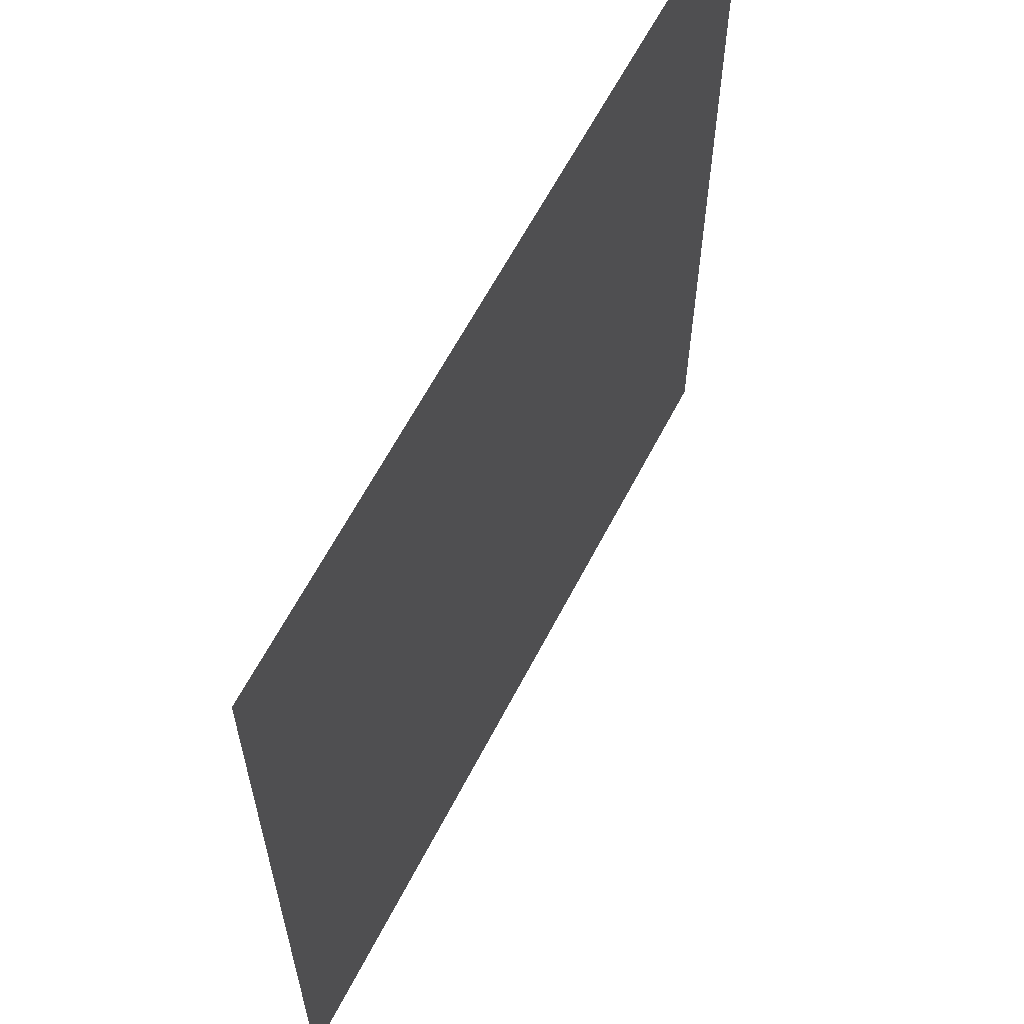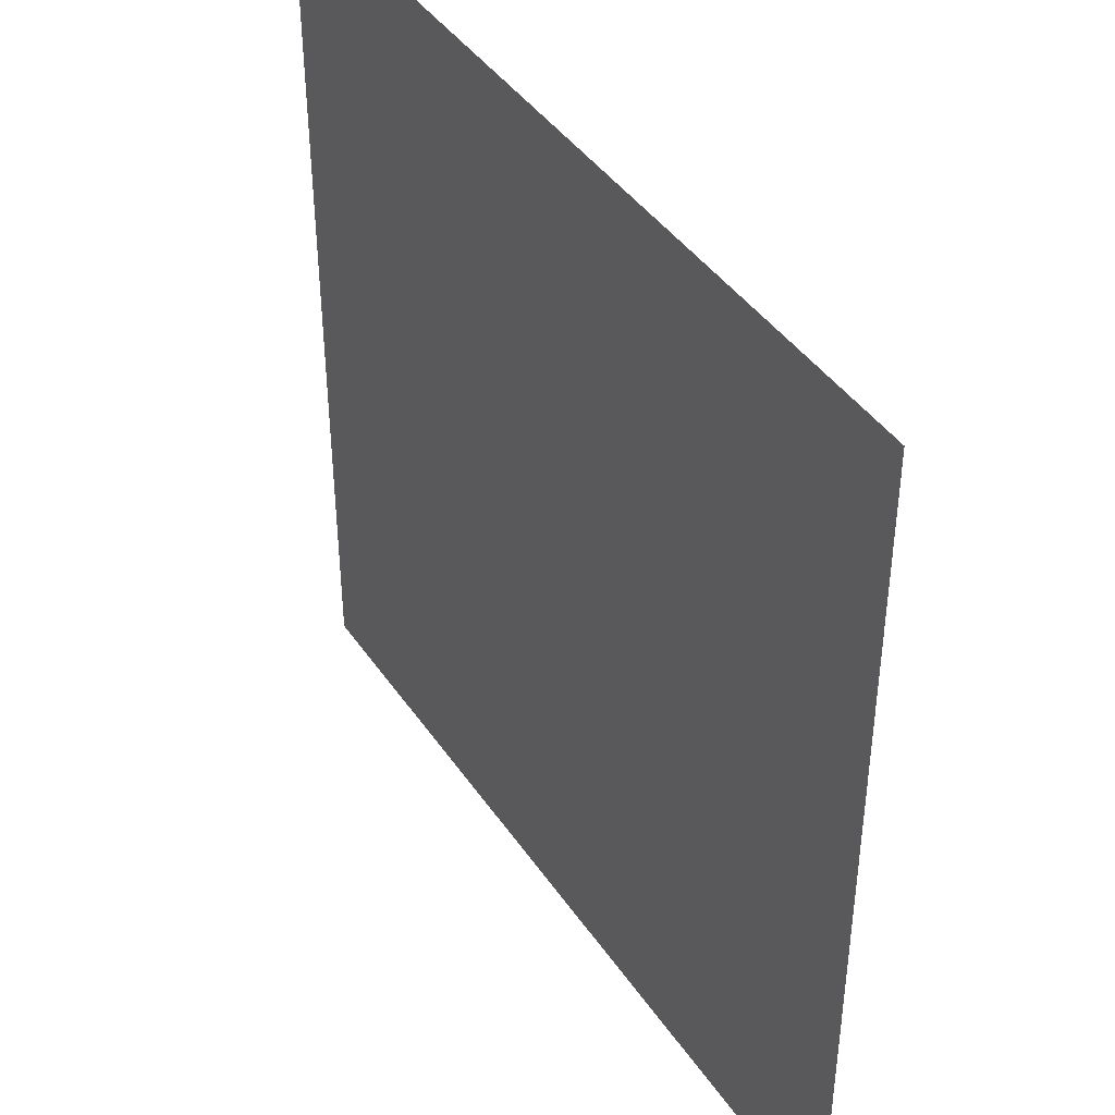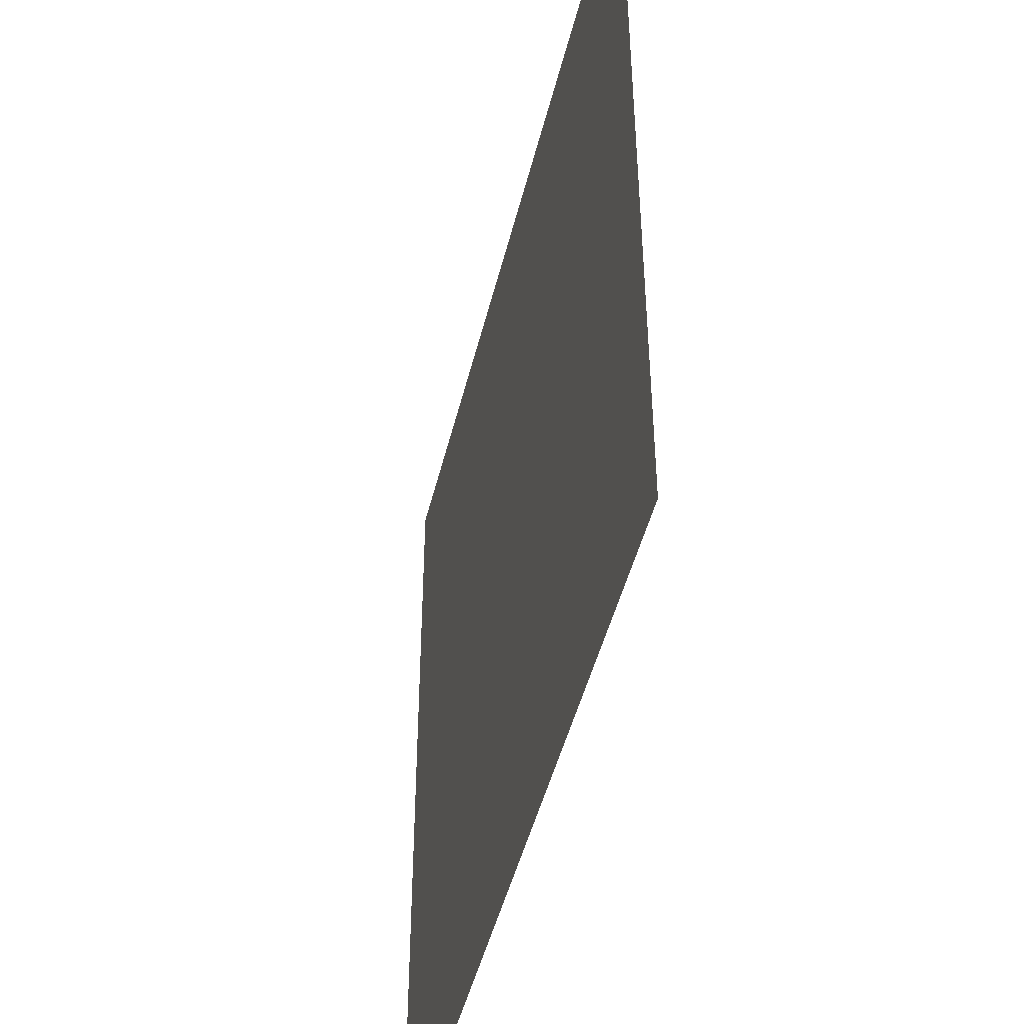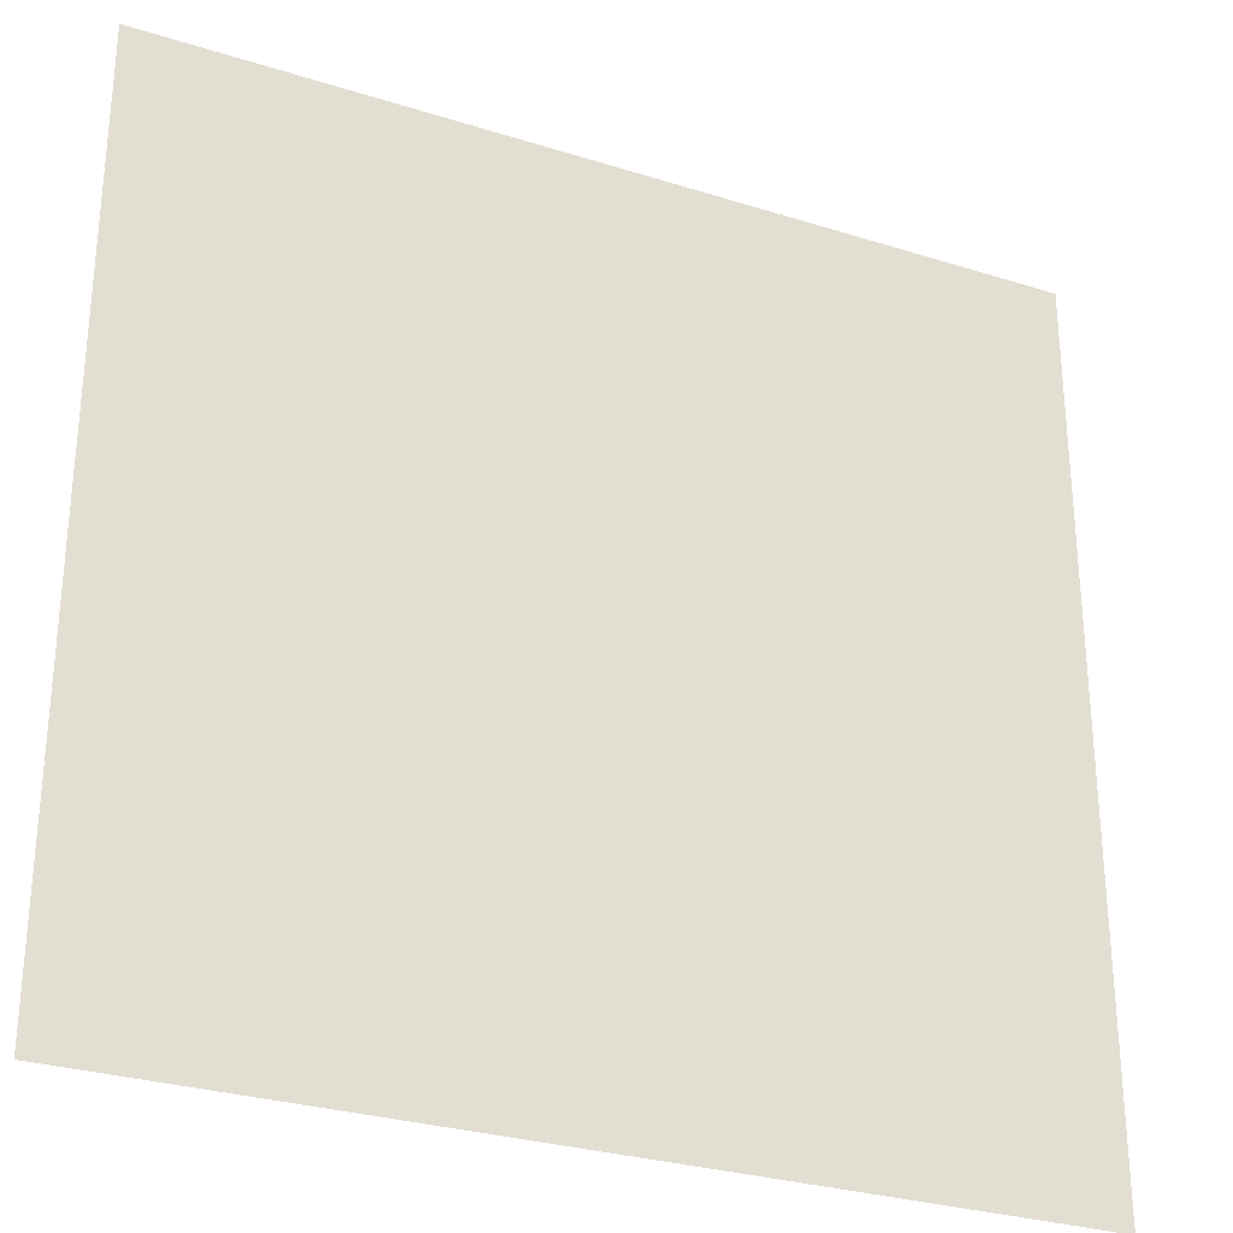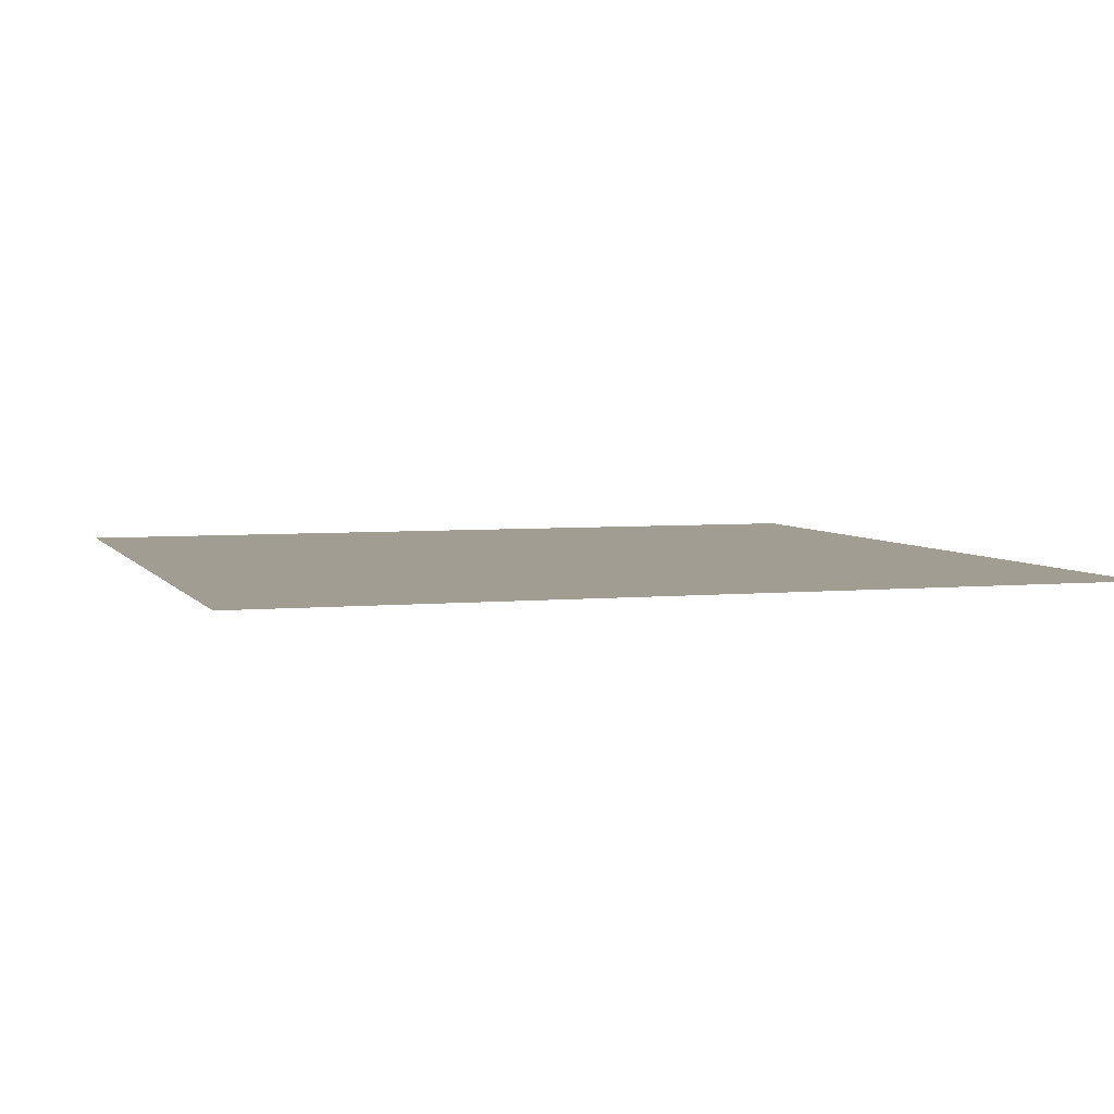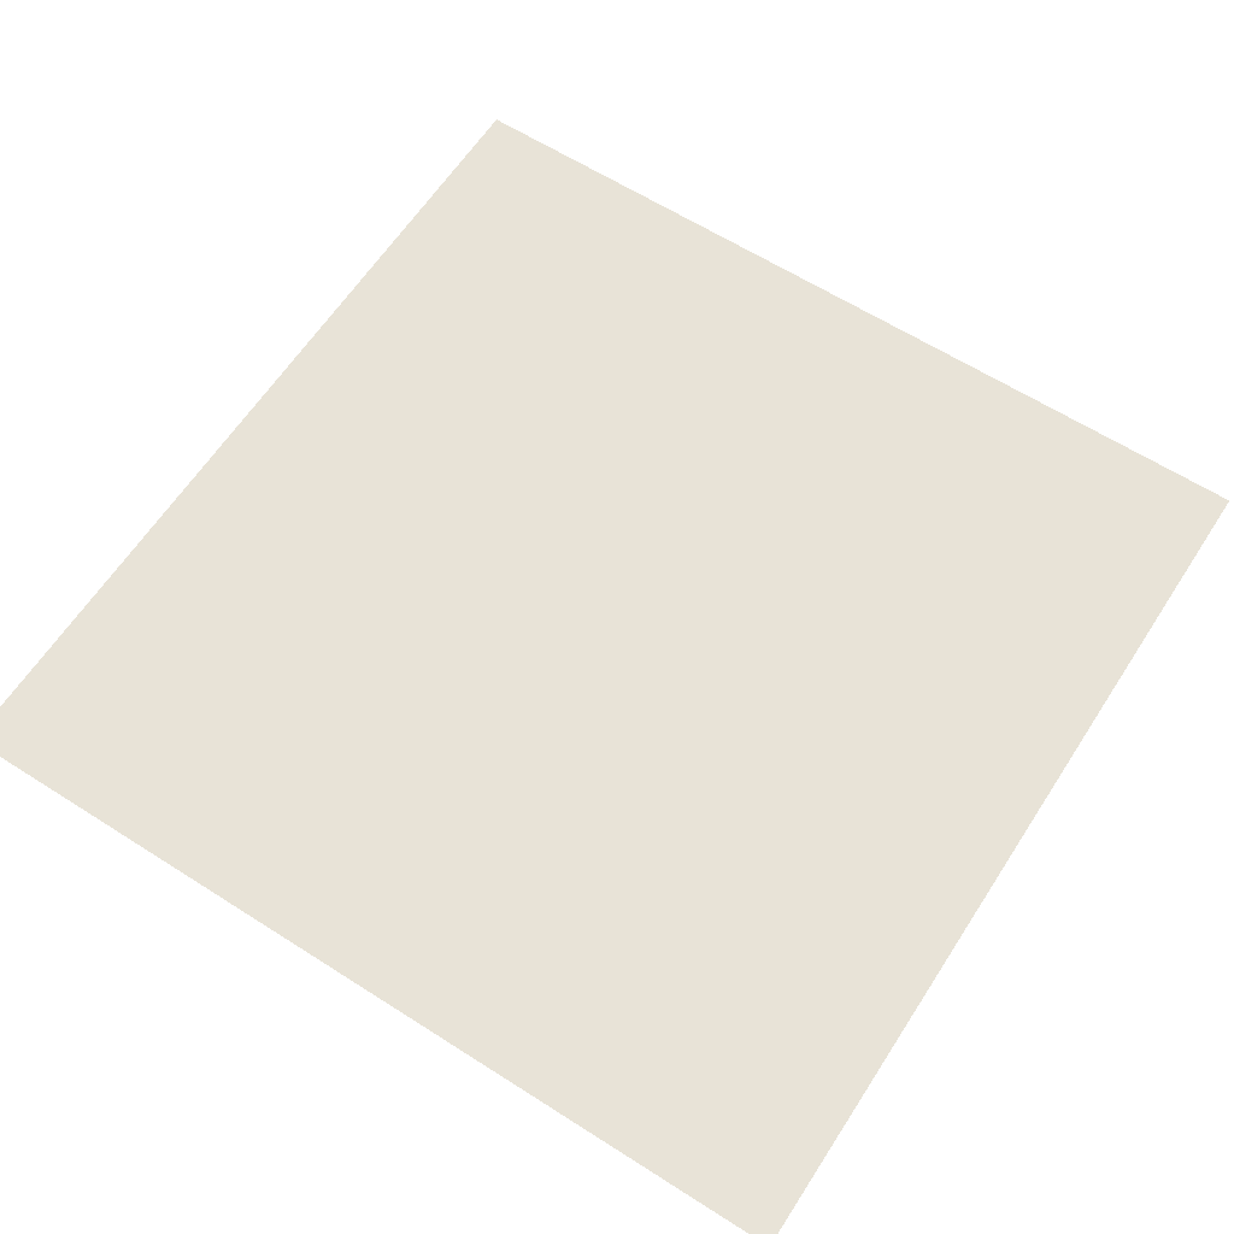
<metadata>
{"format":"obj","ext":"obj","renderer":"f3d","projection":"perspective","resolution":1024,"background":"white","views":[{"elev":62.2,"azim":117.3,"up":"+Z"},{"elev":42.2,"azim":58.6,"up":"+Z"},{"elev":-46.7,"azim":76.5,"up":"+Z"},{"elev":-29.2,"azim":-25.1,"up":"+Z"},{"elev":4.6,"azim":-17.8,"up":"+Y"},{"elev":62.3,"azim":-147.1,"up":"+Y"}]}
</metadata>
<code>
o Plane
v -5.733 -0.1822 8.486
v 4.267 -0.1822 8.486
v -5.733 -0.1822 -1.514
v 4.267 -0.1822 -1.514
f 1 2 4 3

</code>
